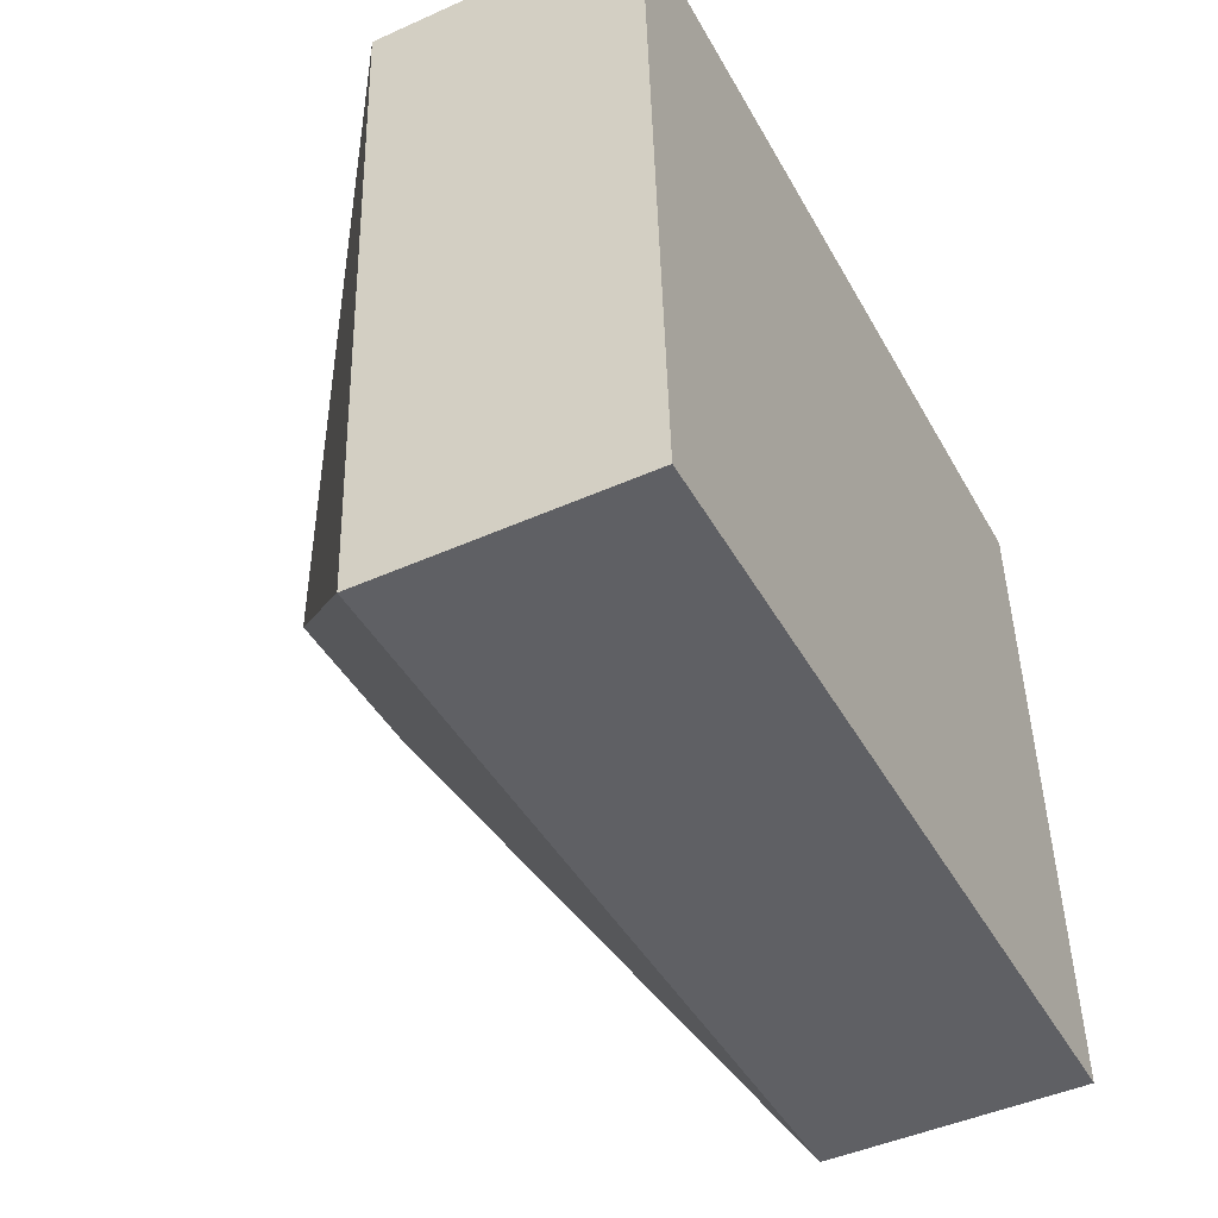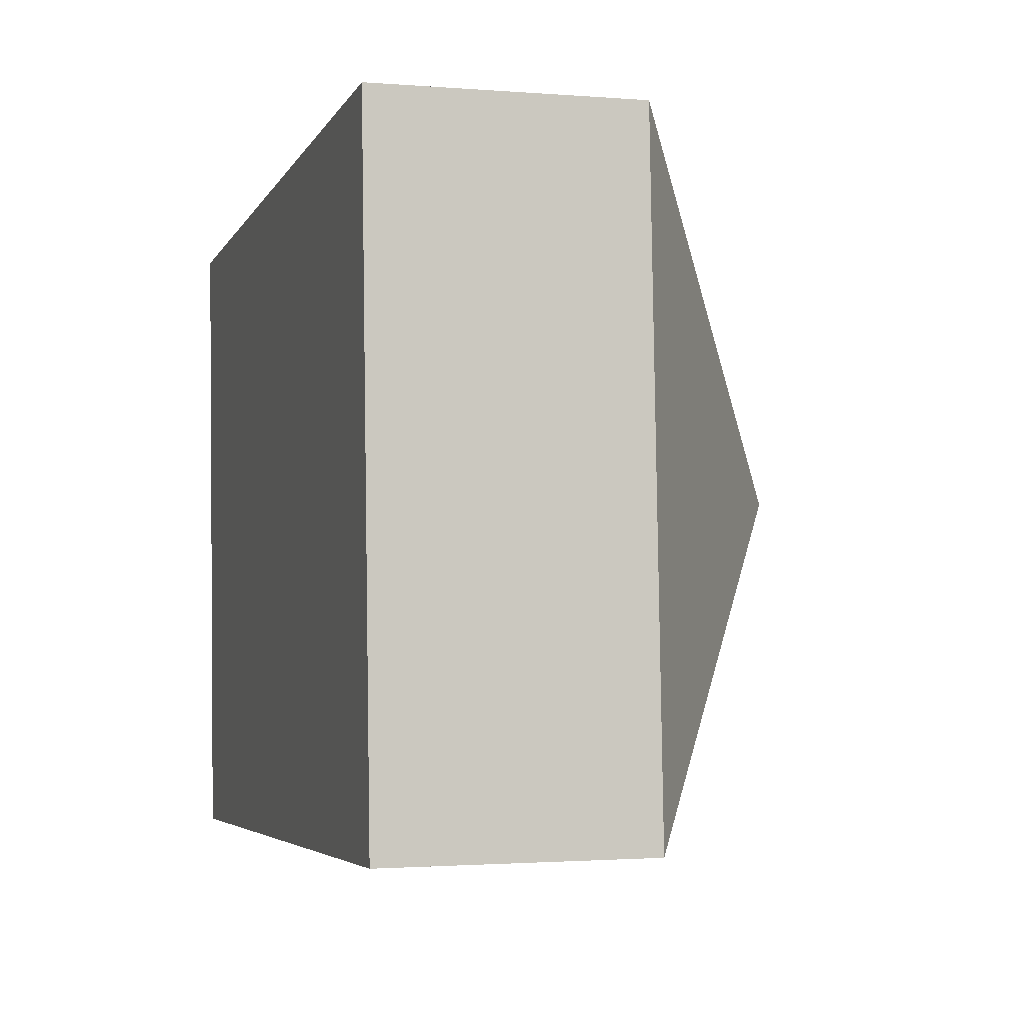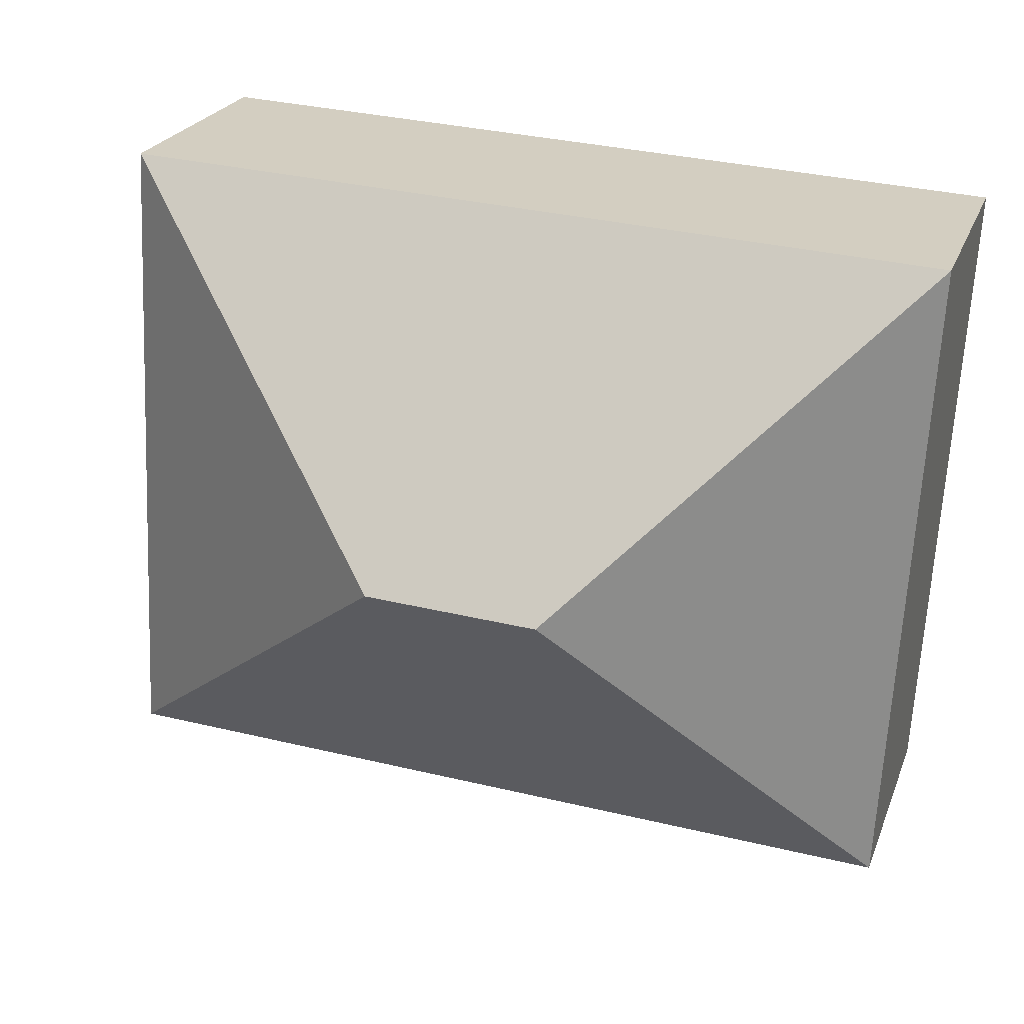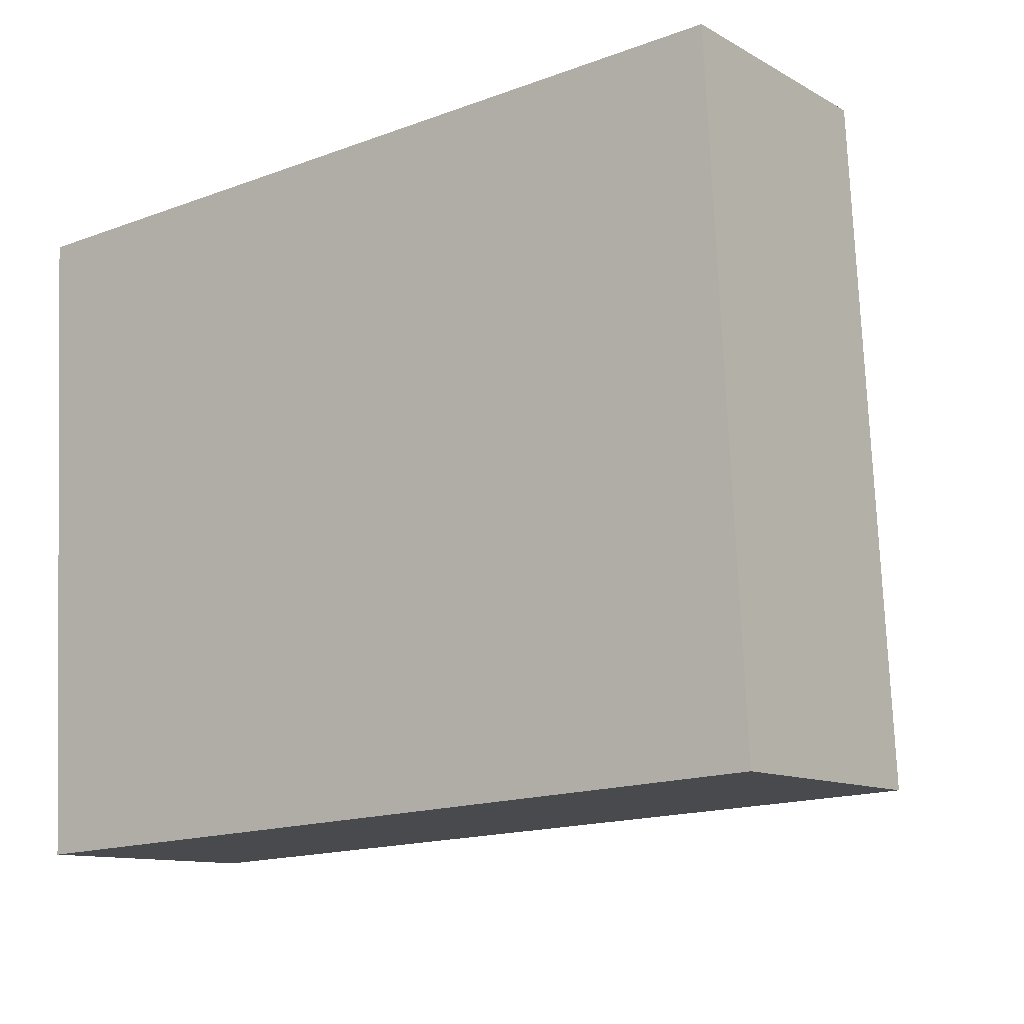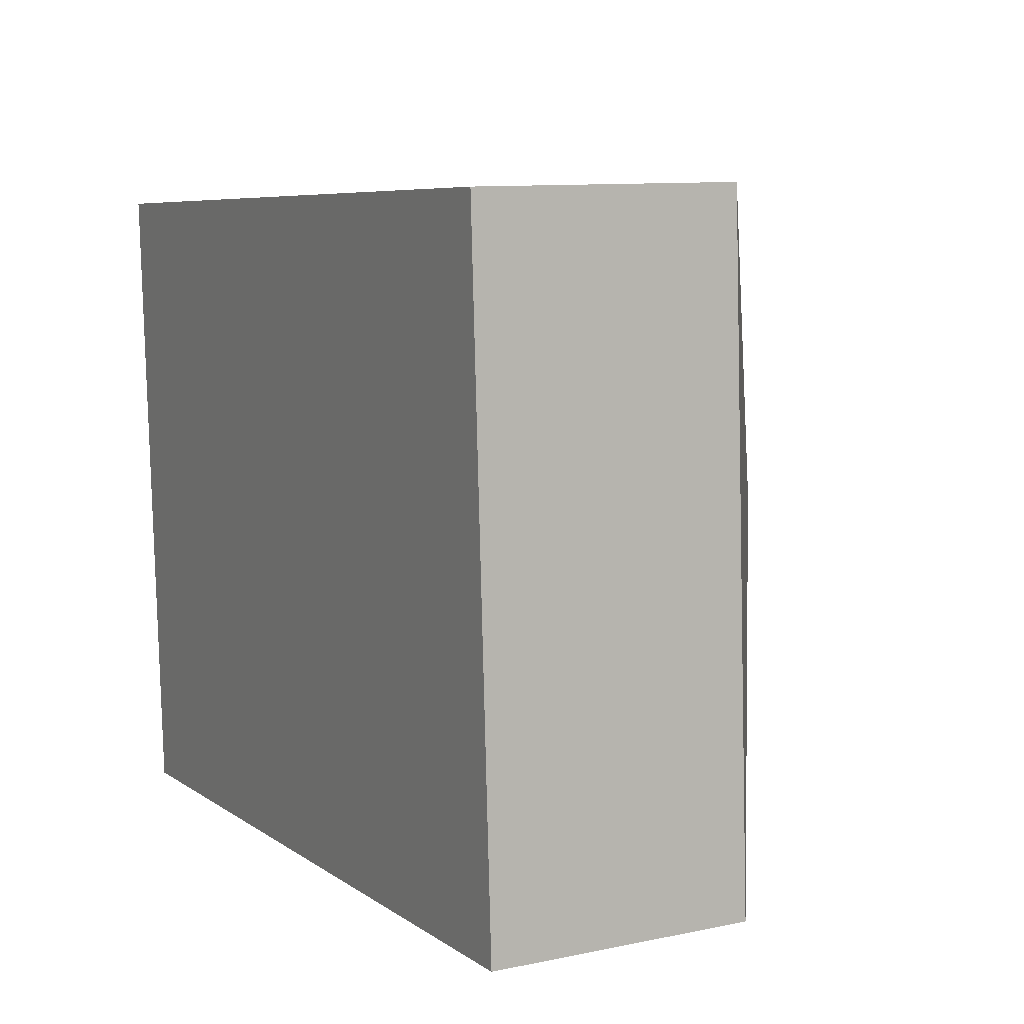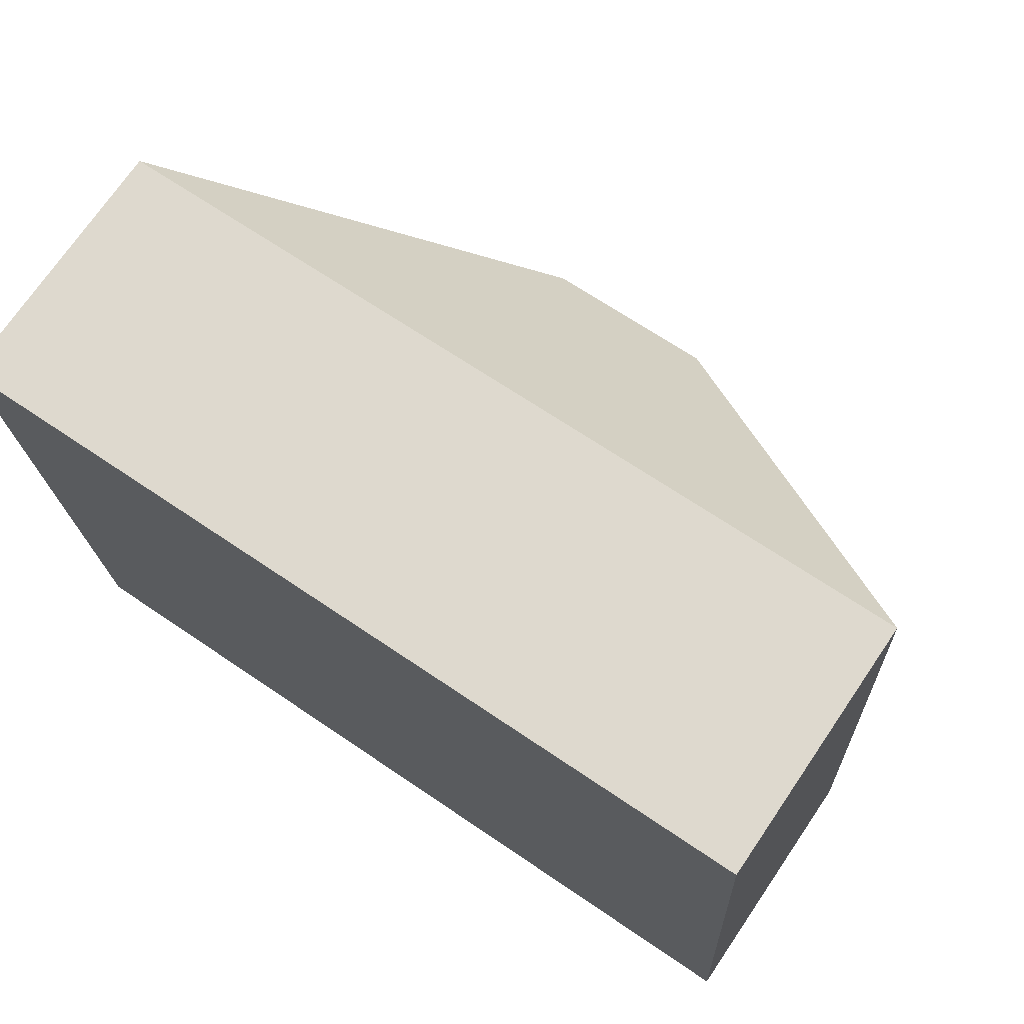
<metadata>
{"format":"obj","ext":"obj","renderer":"f3d","projection":"perspective","resolution":1024,"background":"white","views":[{"elev":-46.4,"azim":-63.0,"up":"+Z"},{"elev":-1.6,"azim":73.6,"up":"+Z"},{"elev":23.8,"azim":-162.1,"up":"+Z"},{"elev":-11.3,"azim":37.0,"up":"+Z"},{"elev":10.1,"azim":62.0,"up":"+Z"},{"elev":72.4,"azim":34.3,"up":"+Z"}]}
</metadata>
<code>
o CG10_500_037057_0001
v 263.2 75 -200.2
v 253.1 75 -8.68
v 157 145 -108.5
v 107.5 145 -111.2
v 12 75 -21.42
v 22.12 75 -212.9
v 263.2 0 -200.2
v 253.1 0 -8.68
v 12 0 -21.42
v 22.12 0 -212.9
f 5 2 3 4
f 2 1 3
f 1 6 4 3
f 6 5 4
f 7 8 9 10
f 1 7 8 2
f 2 8 9 5
f 5 9 10 6
f 6 10 7 1

</code>
